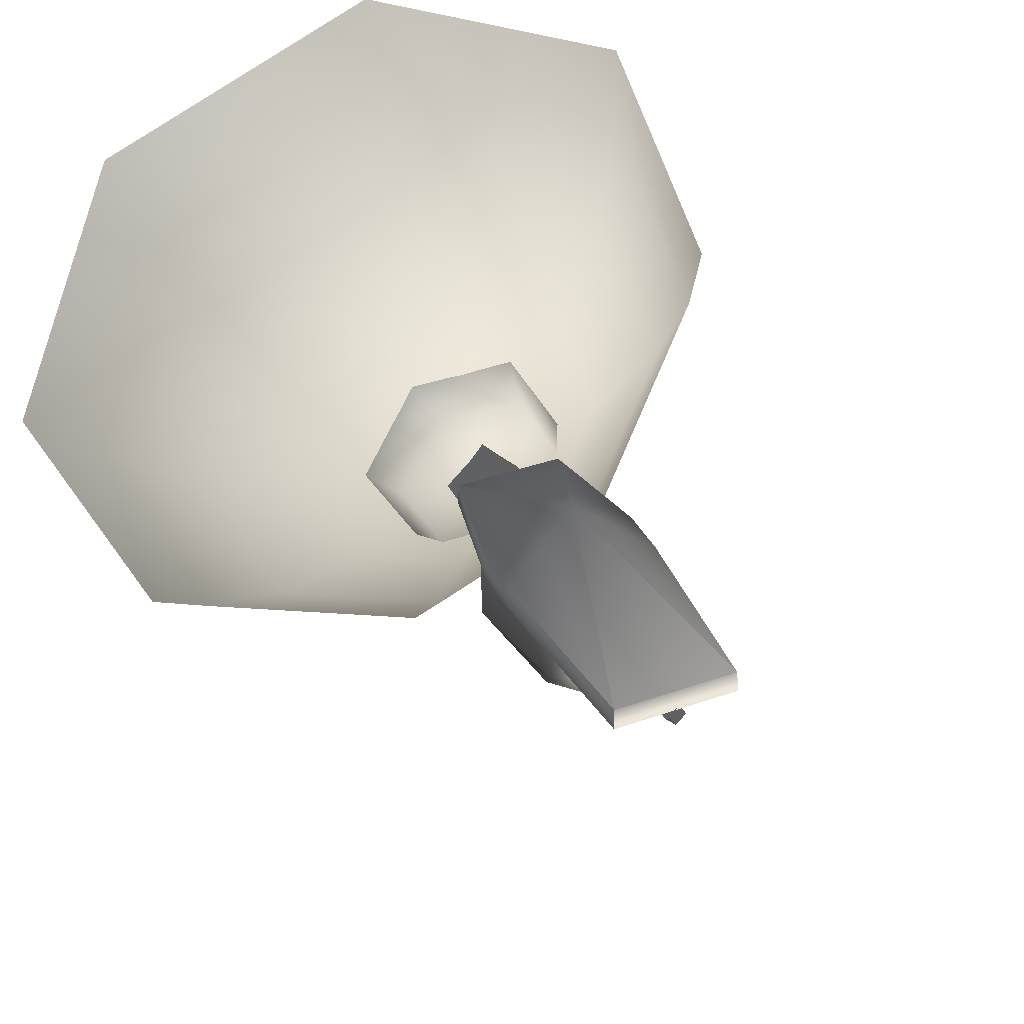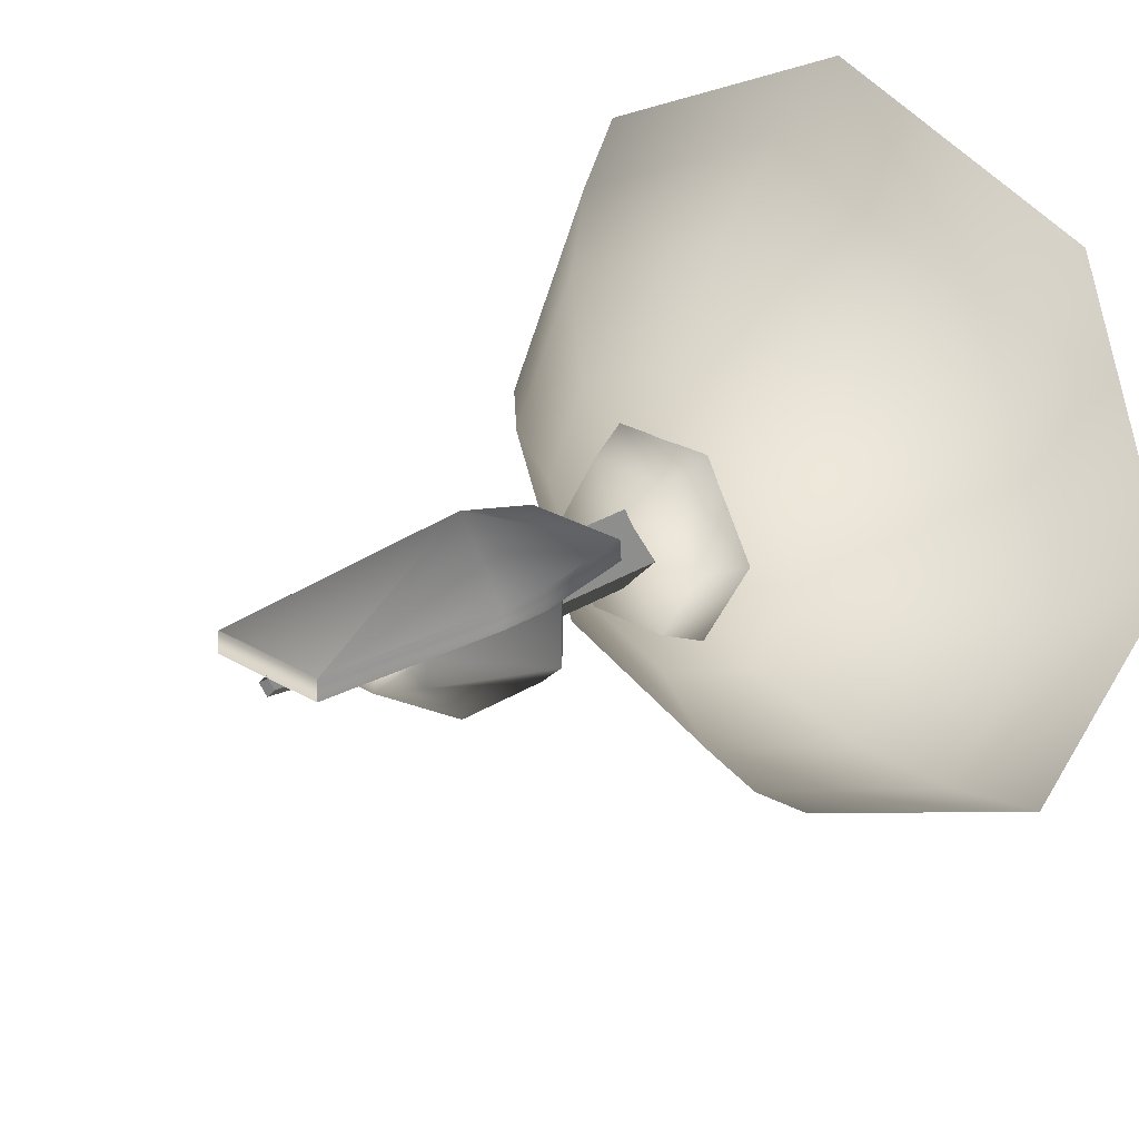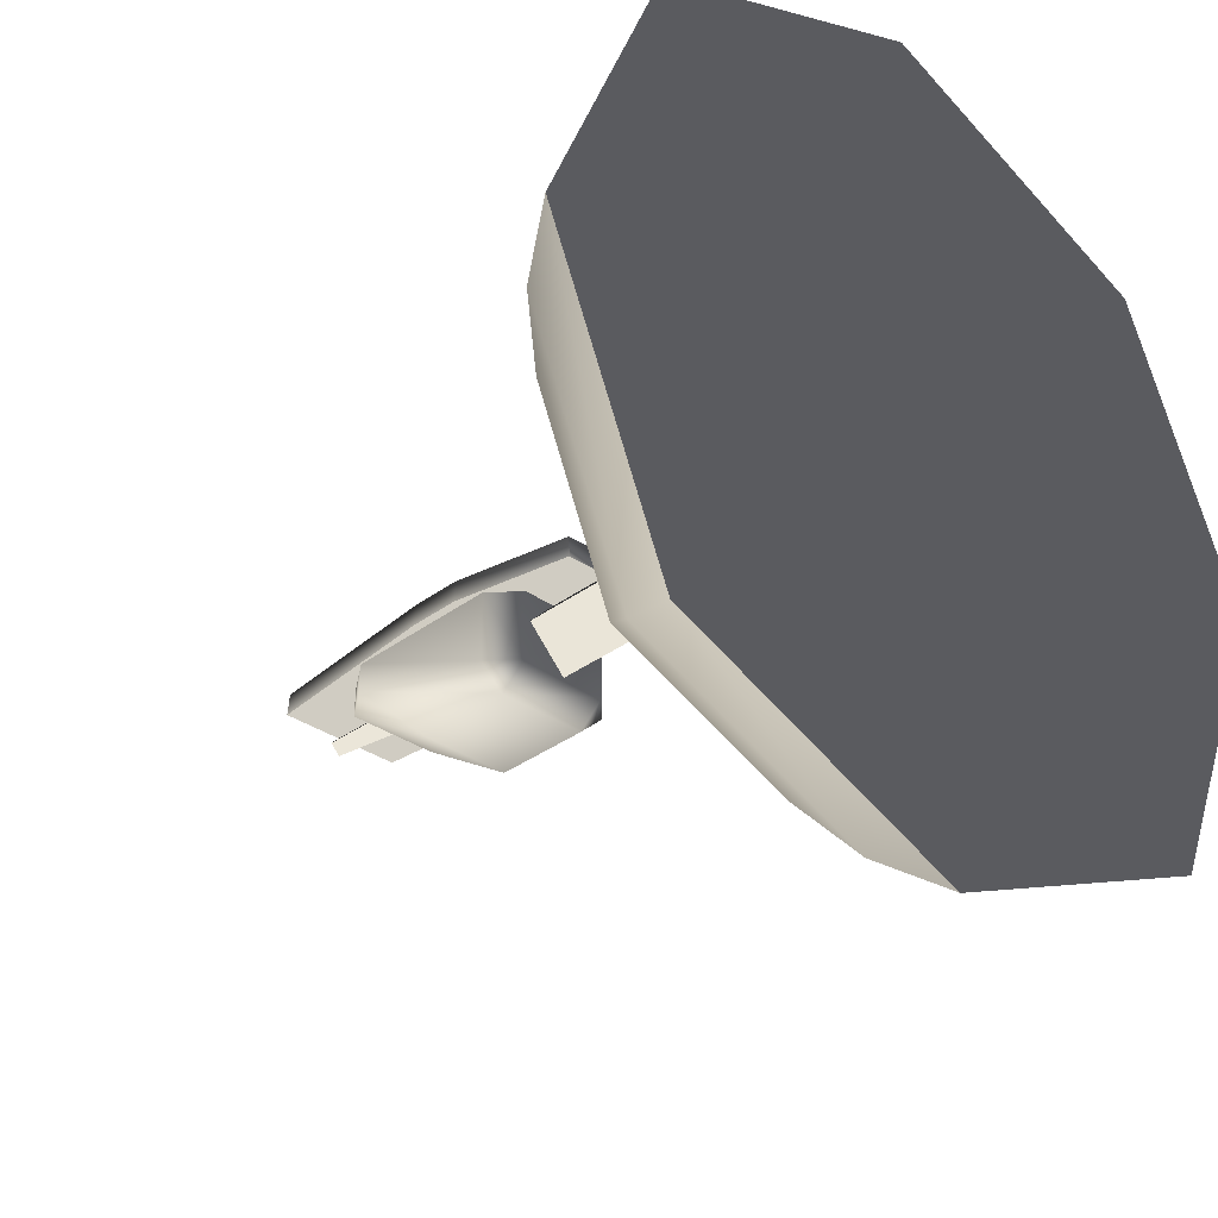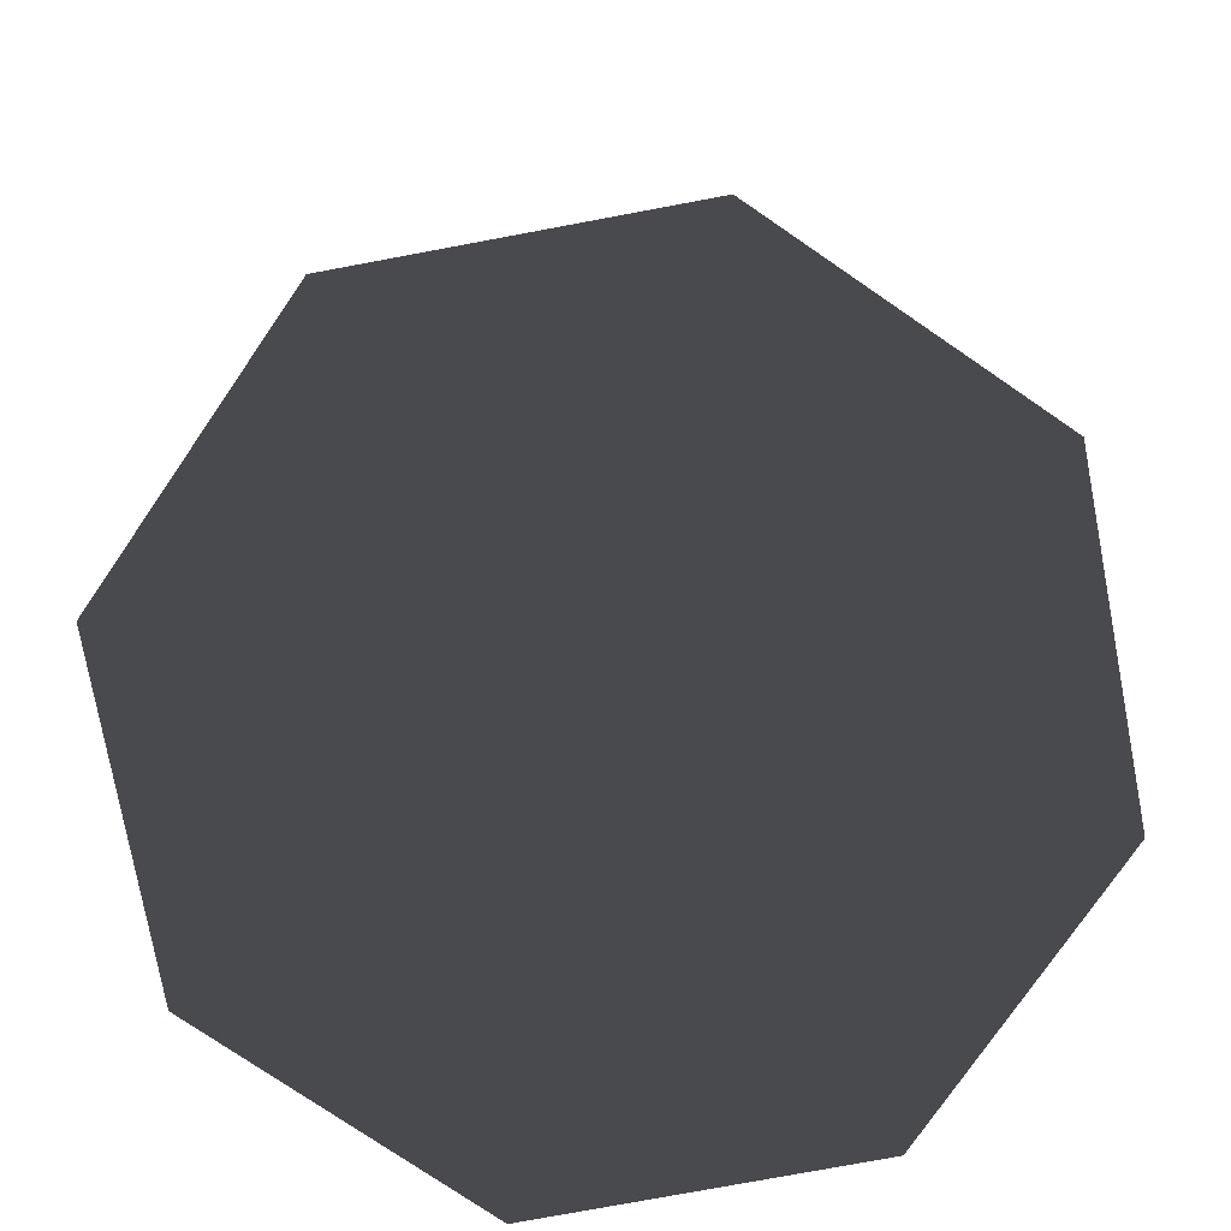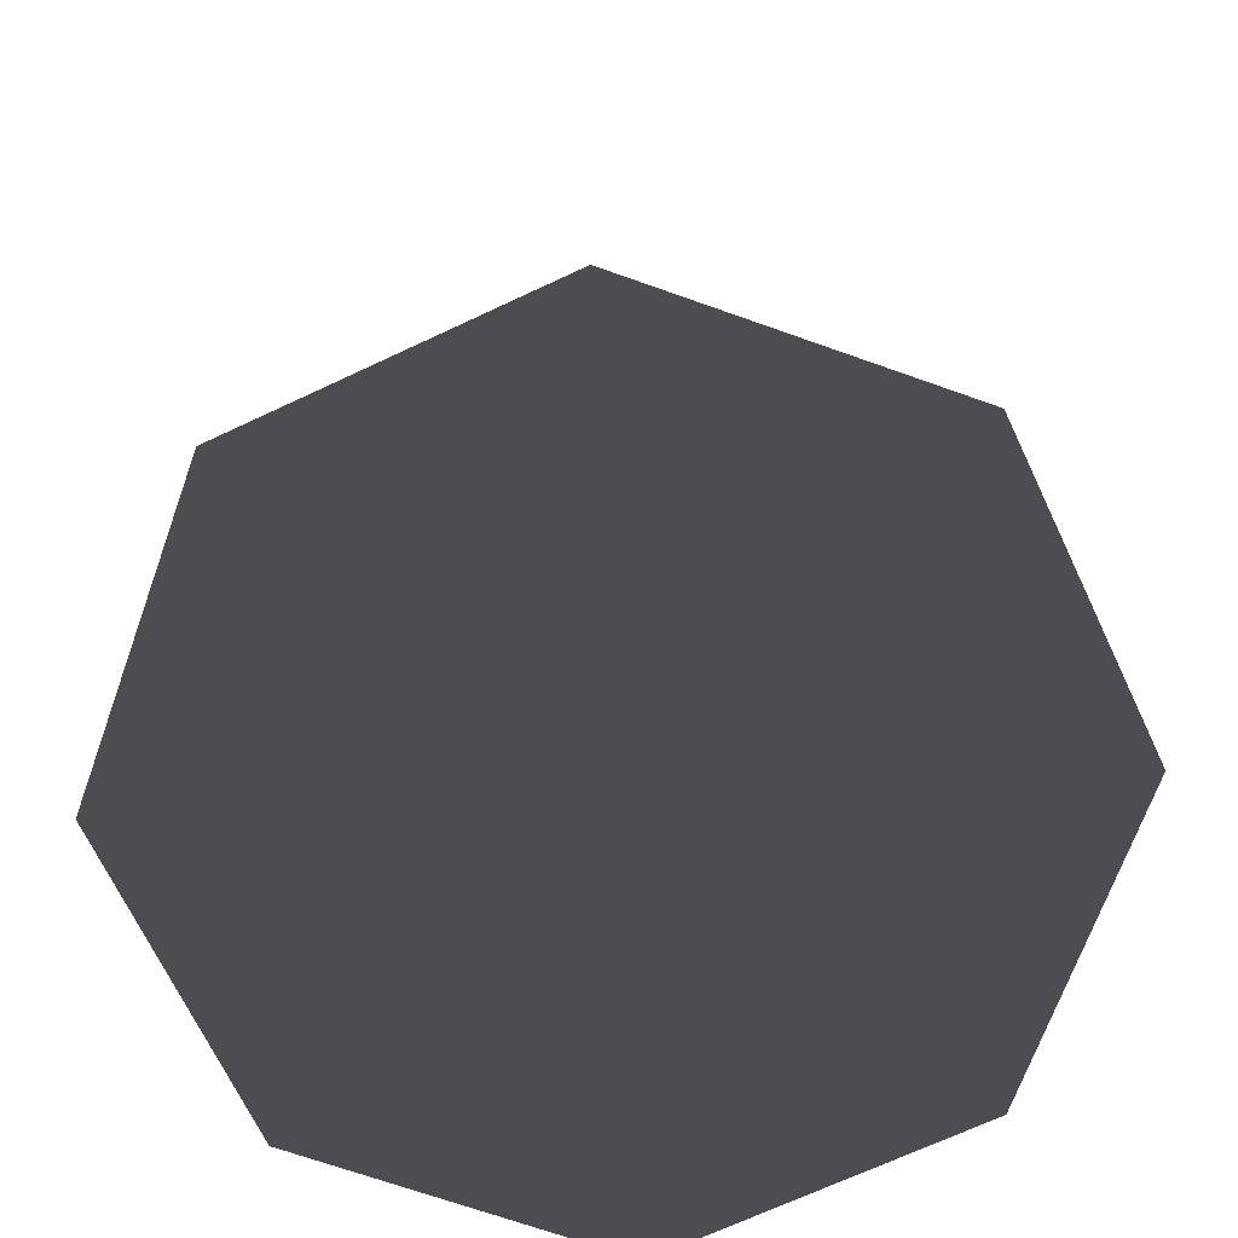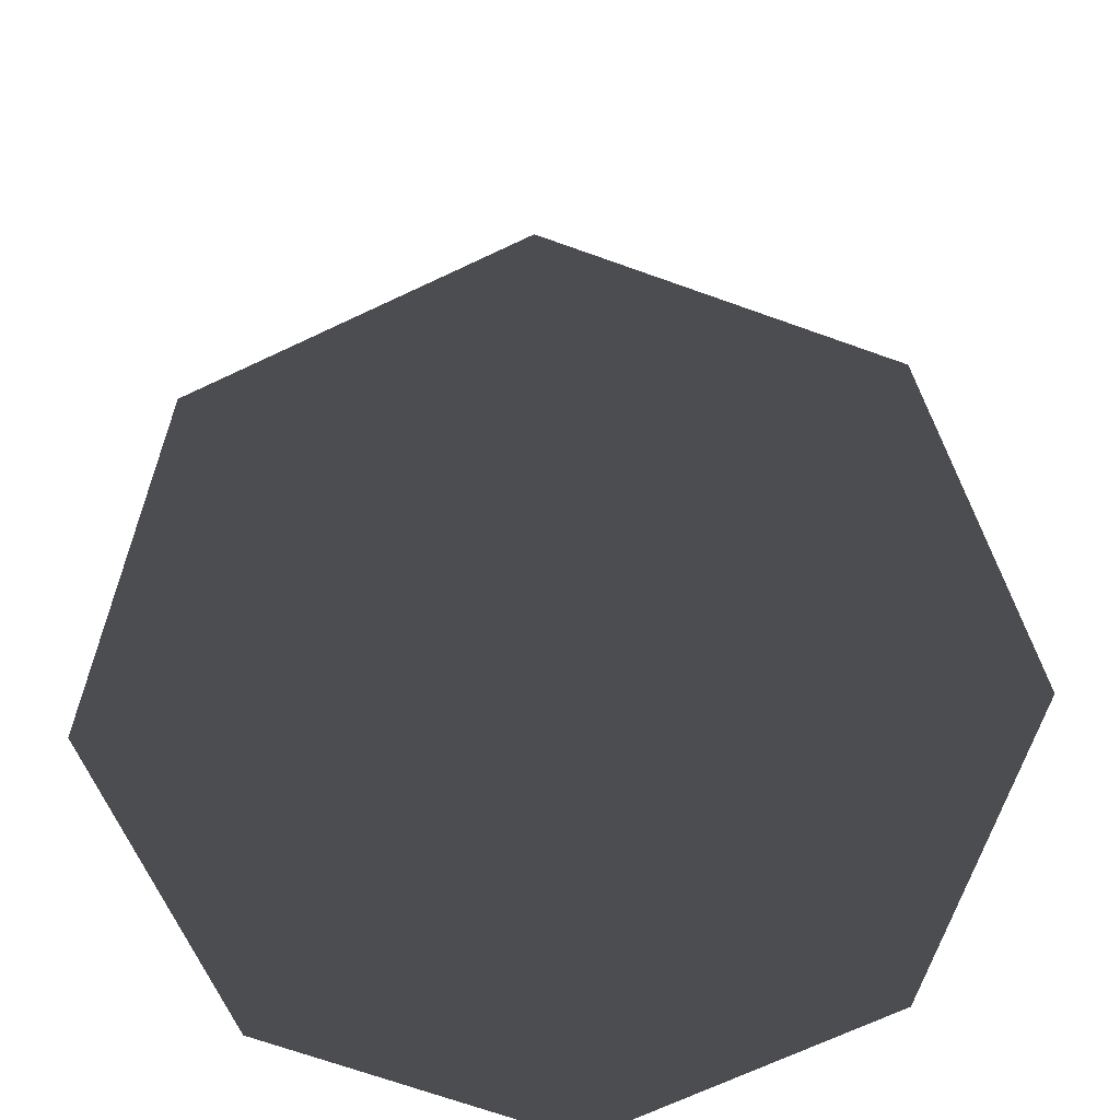
<metadata>
{"format":"obj","ext":"obj","renderer":"f3d","projection":"perspective","resolution":1024,"background":"white","views":[{"elev":37.3,"azim":155.5,"up":"+Z"},{"elev":25.4,"azim":-135.9,"up":"+Z"},{"elev":-32.8,"azim":-43.8,"up":"+Z"},{"elev":-76.2,"azim":33.1,"up":"+Y"},{"elev":-68.6,"azim":-42.2,"up":"+Y"},{"elev":-69.1,"azim":-42.2,"up":"+Y"}]}
</metadata>
<code>
v  12.03 -30.29 9.921
v  17.02 -30.29 -2.112
v  0 -28.23 -2.112
v  -3e-06 -30.29 -19.13
v  -12.03 -30.29 -14.15
v  12.03 -30.29 -14.15
v  3e-06 -30.29 14.91
v  -12.03 -30.29 9.921
v  -17.02 -30.29 -2.112
v  -20.59 -37.56 -22.7
v  -29.12 -37.56 -2.112
v  -4e-06 -37.56 -31.23
v  20.59 -37.56 -22.7
v  -6e-06 -45.77 -39.83
v  -26.67 -45.77 -28.78
v  -37.72 -45.77 -2.112
v  -20.59 -37.56 18.48
v  -26.67 -45.77 24.56
v  4e-06 -37.56 27.01
v  6e-06 -45.77 35.6
v  -31.45 -55.27 29.33
v  7e-06 -55.27 42.36
v  -44.47 -55.27 -2.112
v  44.47 -55.27 -2.112
v  31.45 -55.27 29.33
v  26.67 -45.77 24.56
v  20.59 -37.56 18.48
v  37.72 -45.77 -2.112
v  29.12 -37.56 -2.112
v  26.67 -45.77 -28.78
v  31.45 -55.27 -33.56
v  -7e-06 -55.27 -46.58
v  -31.45 -55.27 -33.56
v  -8.563 -3.852 2.793
v  -6.005 -16.85 2.793
v  0 -1.032 9.103
v  8.563 1.788 2.793
v  6.824 23.12 2.793
v  6.005 -16.85 2.793
v  8.563 -3.852 2.793
v  -8.563 1.788 2.793
v  -6.824 23.12 2.793
v  6.89 23.35 0.4946
v  8.646 1.815 0.4945
v  8.646 -3.879 0.4945
v  6.063 -16.99 0.4945
v  -8.646 -3.879 0.4945
v  -8.646 1.815 0.4945
v  -6.89 23.35 0.4946
v  -6.063 -16.99 0.4945
v  -4.992 14.94 0.5367
v  4.992 14.94 0.5367
v  4.992 14.94 -2.521
v  -4.992 14.94 -2.521
v  -4.992 3.889 -9.495
v  4.992 3.889 -9.495
v  7.739 10.83 -2.521
v  7.739 10.83 0.5367
v  7.739 -6.873 0.5384
v  7.739 -6.873 -6.982
v  4.992 -6.873 -9.495
v  -4.992 -6.873 -9.495
v  -7.739 10.83 -2.521
v  -4.992 -9.835 -6.982
v  -7.739 -6.873 -6.982
v  4.992 -9.835 -6.982
v  4.992 -9.835 0.5384
v  -4.992 -9.835 0.5384
v  -7.739 -6.873 0.5384
v  -7.739 10.83 0.5367
v  4.338 -24.8 -2.525
v  4.338 -9.233 -2.525
v  7e-06 -9.233 1.877
v  -7e-06 -24.8 1.877
v  -4.338 -9.233 -2.525
v  -8e-06 -24.8 -6.928
v  7e-06 -9.233 -6.928
v  -4.338 -24.8 -2.525
v  7e-06 -8.787 0.3
v  1.094 23.37 -0.3917
v  3.7e-05 23.37 0.7019
v  -2.784 -8.787 -2.525
v  -1.094 23.37 -0.3917
v  2.784 -8.787 -2.525
v  3.7e-05 23.37 -1.485
v  7e-06 -8.787 -5.351
v  -4.776 -24.54 -10.88
v  -9.552 -24.54 -2.525
v  8e-06 -23.28 -2.525
v  4.776 -24.54 -10.88
v  -4.776 -24.54 5.829
v  9.552 -24.54 -2.525
v  4.776 -24.54 5.829
v  -12 -29.54 -2.525
v  -6 -29.54 7.867
v  -6 -29.54 -12.92
v  6 -29.54 -12.92
v  12 -29.54 -2.525
v  6 -29.54 7.867
g frm-tbound2
f 1 2 3
f 4 5 3
f 2 6 3
f 7 1 3
f 6 4 3
f 8 7 3
f 5 9 3
f 9 8 3
f 5 4 10
f 5 10 11
f 9 5 11
f 4 6 12
f 4 12 10
f 6 13 12
f 6 2 13
f 12 13 14
f 12 14 15
f 10 12 15
f 10 15 16
f 11 10 16
f 9 11 17
f 11 16 18
f 17 11 18
f 8 9 17
f 8 17 19
f 17 18 20
f 19 17 20
f 18 21 22
f 20 18 22
f 18 16 21
f 16 15 23
f 16 23 21
f 21 23 24
f 22 21 24
f 20 22 25
f 24 25 22
f 19 20 26
f 26 20 25
f 26 25 24
f 27 26 28
f 28 26 24
f 27 19 26
f 29 27 28
f 29 28 30
f 28 24 31
f 30 28 31
f 1 27 29
f 7 19 27
f 1 7 27
f 2 1 29
f 13 29 30
f 2 29 13
f 13 30 14
f 30 31 32
f 14 30 32
f 32 31 24
f 14 32 33
f 33 32 24
f 15 14 33
f 15 33 23
f 24 23 33
f 7 8 19
g frm-tbound1
f 34 35 36
f 37 38 36
f 35 39 36
f 39 40 36
f 41 34 36
f 40 37 36
f 38 42 36
f 42 41 36
f 42 38 43
f 38 37 43
f 37 40 44
f 37 44 43
f 40 39 45
f 40 45 44
f 39 35 46
f 39 46 45
f 47 45 46
f 47 44 45
f 44 48 49
f 44 49 43
f 47 48 44
f 42 43 49
f 42 49 48
f 41 42 48
f 41 48 47
f 34 41 47
f 34 47 50
f 47 46 50
f 35 50 46
f 35 34 50
f 51 52 53
f 51 53 54
f 55 54 53
f 56 55 53
f 57 53 52
f 53 57 56
f 58 57 52
f 59 60 57
f 58 59 57
f 56 57 60
f 56 61 62
f 55 56 62
f 61 56 60
f 63 54 55
f 55 62 63
f 64 65 62
f 62 61 66
f 62 66 64
f 62 65 63
f 60 66 61
f 67 66 60
f 67 60 59
f 67 64 66
f 67 68 64
f 69 65 64
f 69 64 68
f 70 63 65
f 69 70 65
f 63 70 54
f 70 51 54
f 71 72 73
f 74 71 73
f 74 73 75
f 76 77 72
f 71 76 72
f 78 75 77
f 76 78 77
f 78 74 75
f 79 80 81
f 82 81 83
f 82 79 81
f 79 84 80
f 84 85 80
f 84 86 85
f 86 83 85
f 86 82 83
f 87 88 89
f 90 87 89
f 88 91 89
f 92 90 89
f 93 92 89
f 91 93 89
f 88 87 94
f 88 94 95
f 91 88 95
f 87 96 94
f 87 90 96
f 90 97 96
f 90 92 97
f 92 98 97
f 92 93 98
f 93 91 99
f 93 99 98
f 91 95 99

</code>
